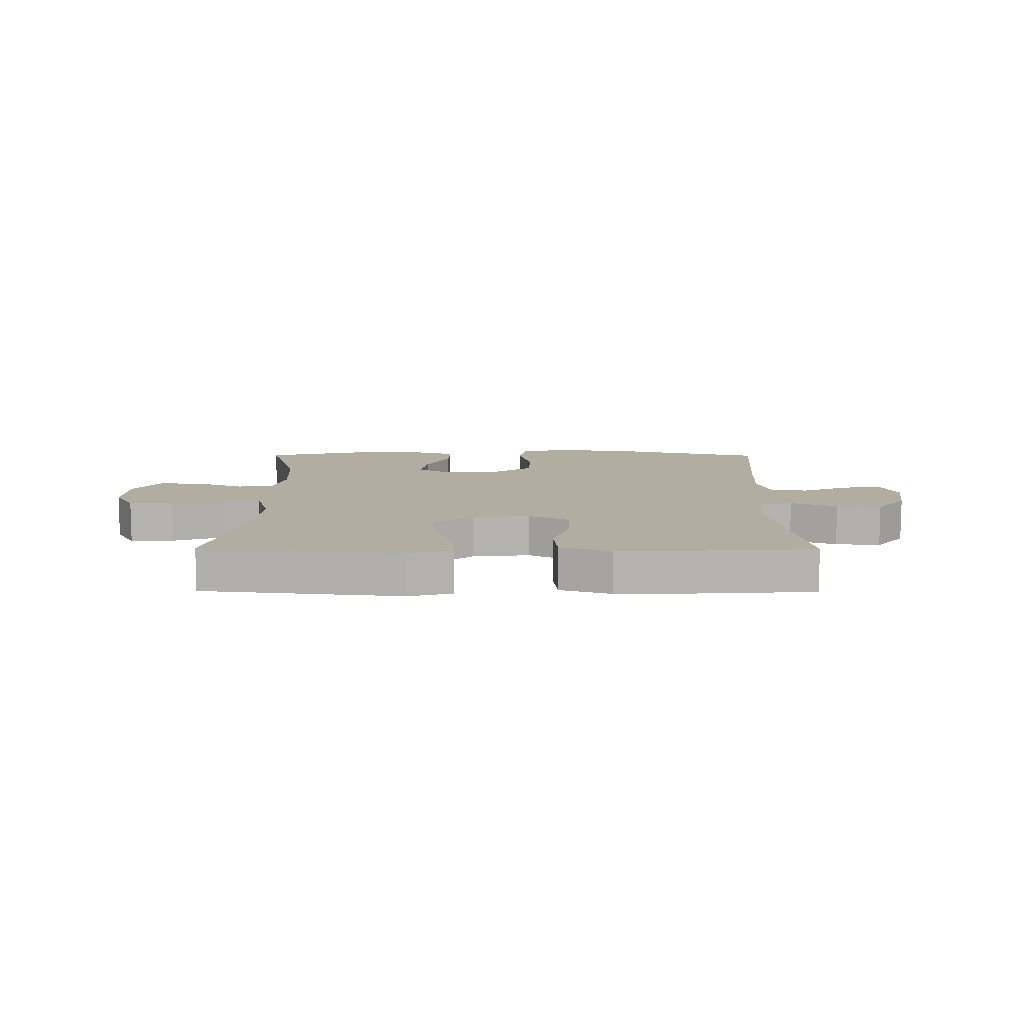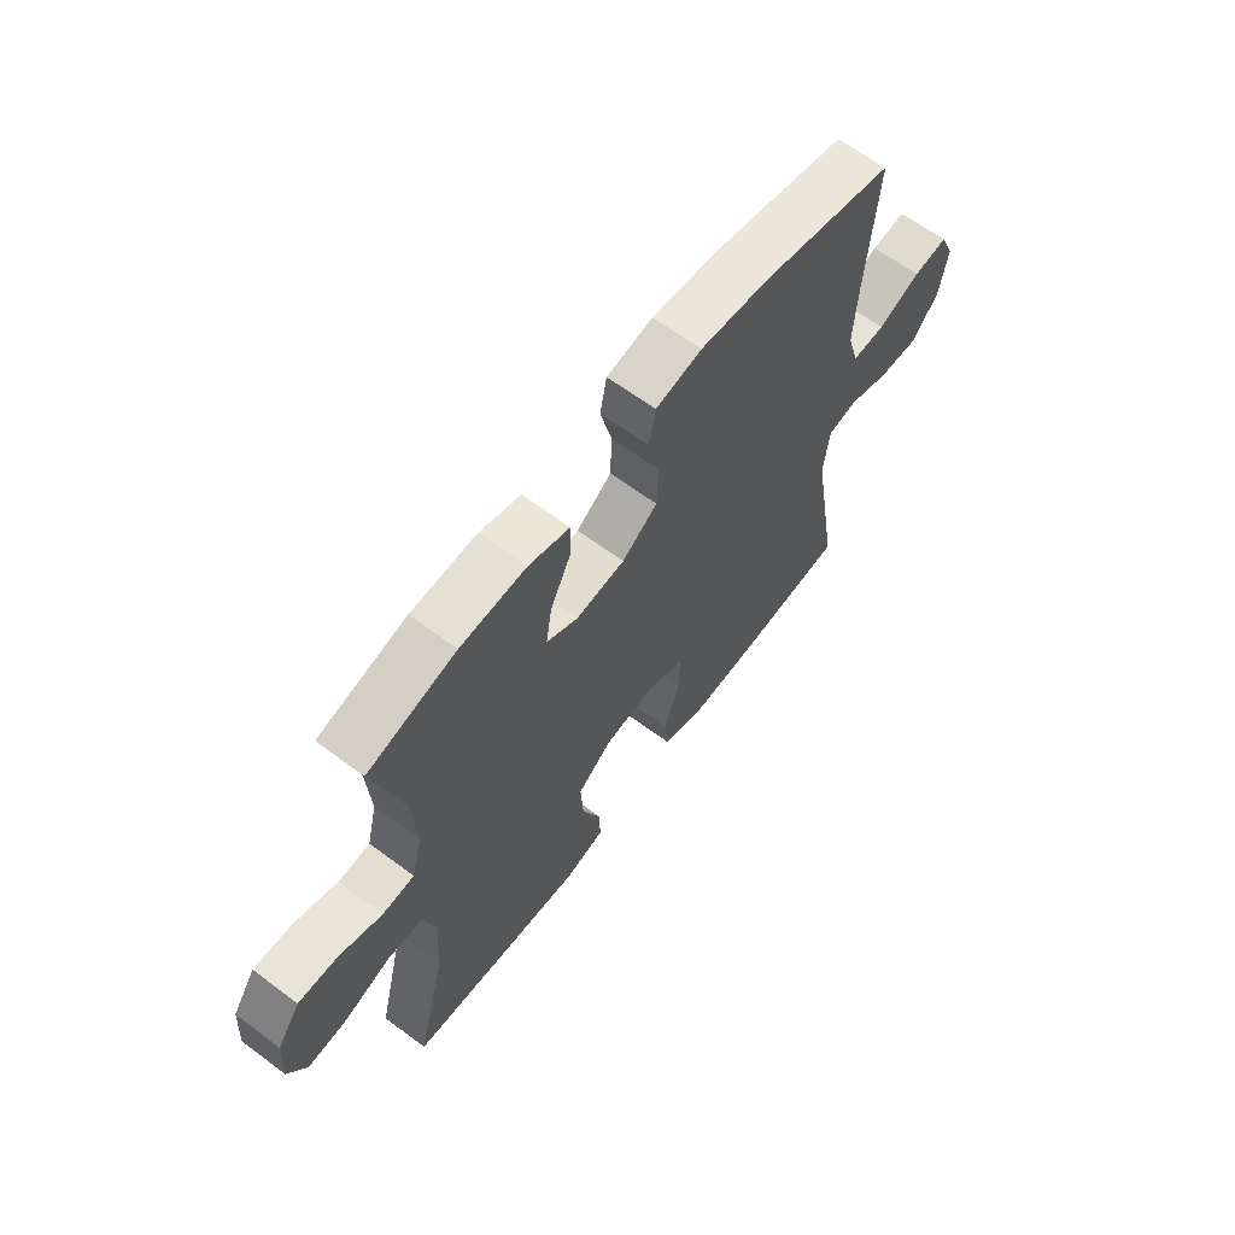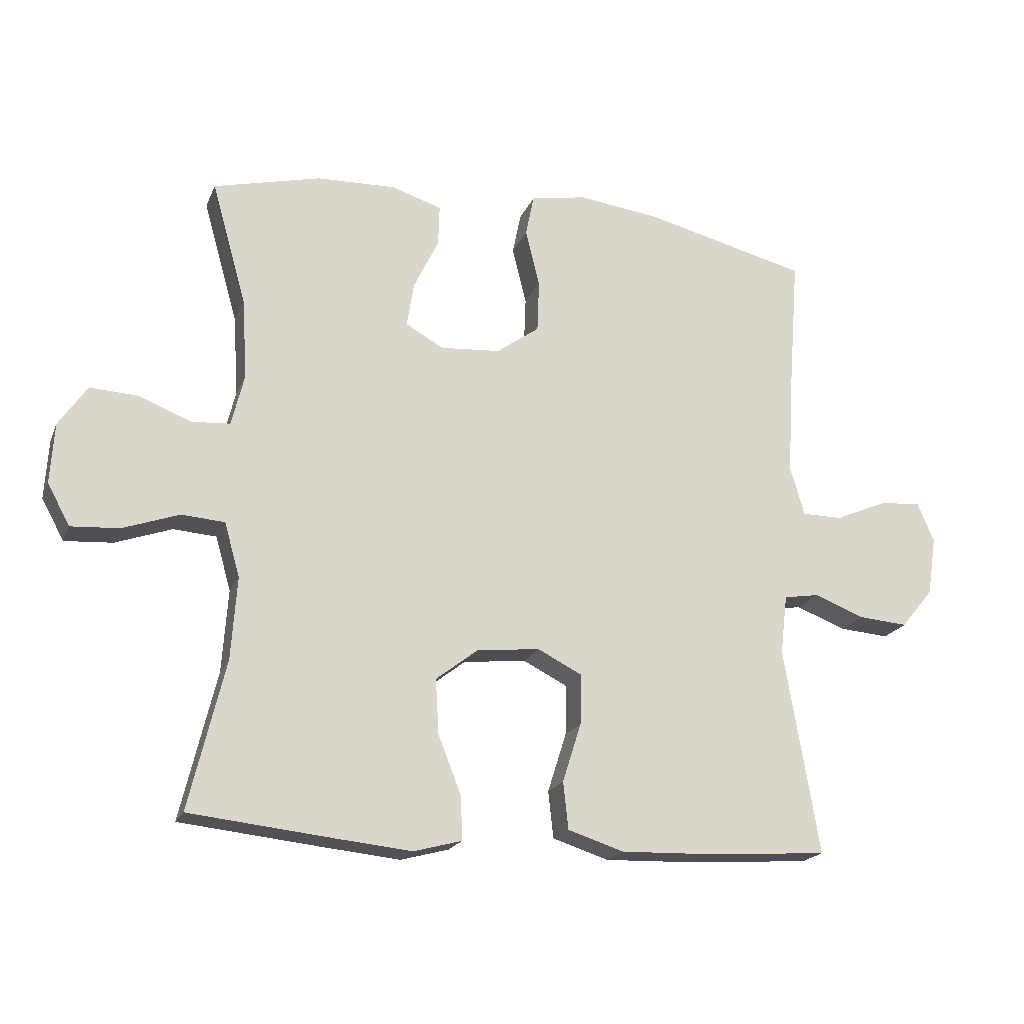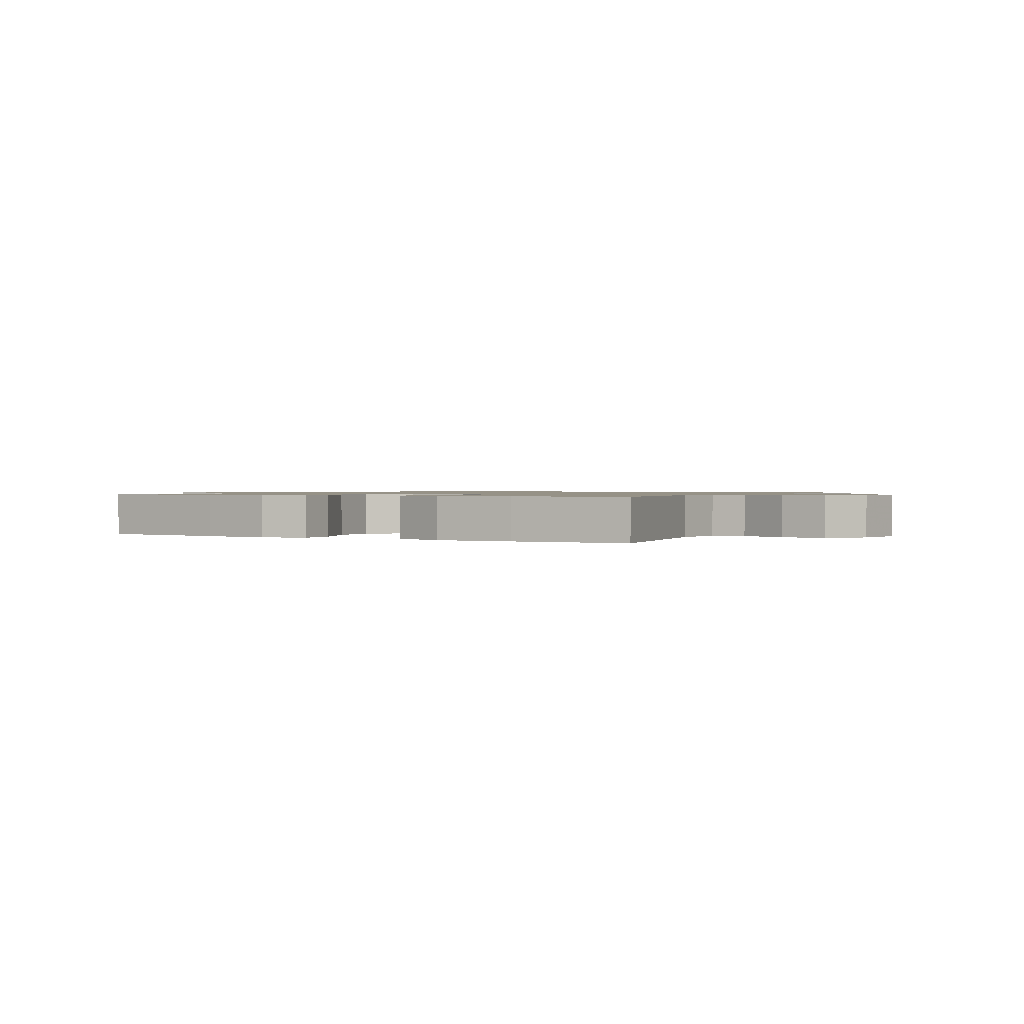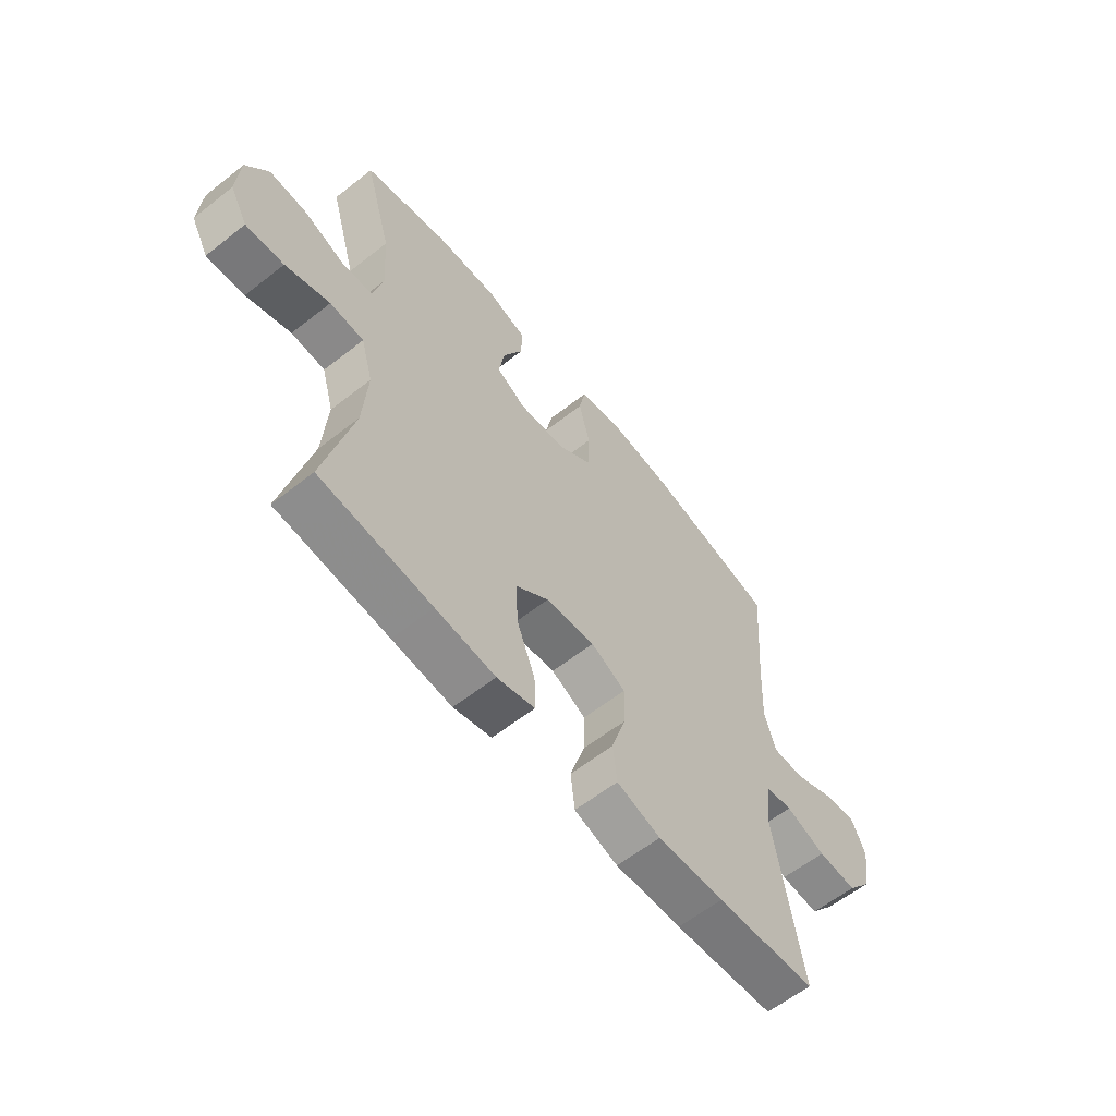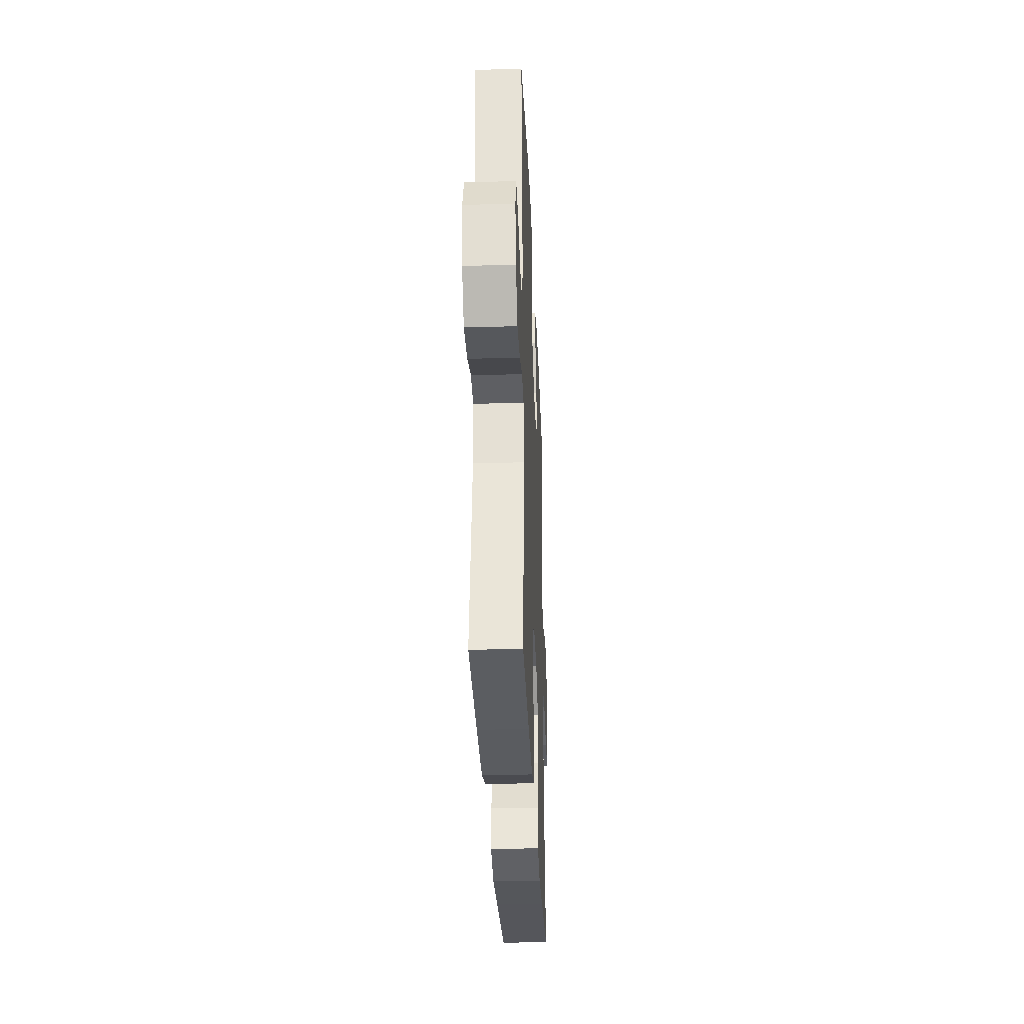
<metadata>
{"format":"obj","ext":"obj","renderer":"f3d","projection":"perspective","resolution":1024,"background":"white","views":[{"elev":10.3,"azim":-179.6,"up":"+Y"},{"elev":64.1,"azim":126.9,"up":"+Z"},{"elev":-19.5,"azim":162.1,"up":"+Z"},{"elev":1.0,"azim":-150.8,"up":"+Y"},{"elev":-60.3,"azim":128.8,"up":"+Z"},{"elev":-32.4,"azim":-87.6,"up":"+Z"}]}
</metadata>
<code>
v 0.5 0.07 0.5
v 0.446 0.07 0.308
v 0.438 0.07 0.183
v 0.458 0.07 0.102
v 0.518 0.07 0.098
v 0.6 0.07 0.13
v 0.674 0.07 0.134
v 0.718 0.07 0.07
v 0.724 0.07 -0.024
v 0.689 0.07 -0.088
v 0.614 0.07 -0.083
v 0.526 0.07 -0.052
v 0.459 0.07 -0.057
v 0.435 0.07 -0.141
v 0.444 0.07 -0.269
v 0.5 0.07 -0.5
v 0.278 0.07 -0.524
v 0.16 0.07 -0.536
v 0.085 0.07 -0.516
v 0.087 0.07 -0.449
v 0.123 0.07 -0.357
v 0.128 0.07 -0.272
v 0.062 0.07 -0.221
v -0.036 0.07 -0.211
v -0.105 0.07 -0.246
v -0.103 0.07 -0.324
v -0.074 0.07 -0.416
v -0.082 0.07 -0.489
v -0.169 0.07 -0.517
v -0.301 0.07 -0.513
v -0.5 0.07 -0.5
v -0.446 0.07 -0.179
v -0.457 0.07 -0.087
v -0.512 0.07 -0.078
v -0.591 0.07 -0.108
v -0.668 0.07 -0.114
v -0.718 0.07 -0.052
v -0.732 0.07 0.039
v -0.705 0.07 0.101
v -0.64 0.07 0.094
v -0.56 0.07 0.06
v -0.497 0.07 0.06
v -0.475 0.07 0.136
v -0.481 0.07 0.255
v -0.5 0.07 0.5
v -0.245 0.07 0.563
v -0.117 0.07 0.579
v -0.03 0.07 0.563
v -0.017 0.07 0.498
v -0.039 0.07 0.409
v -0.036 0.07 0.328
v 0.031 0.07 0.28
v 0.124 0.07 0.273
v 0.183 0.07 0.306
v 0.172 0.07 0.376
v 0.133 0.07 0.456
v 0.131 0.07 0.52
v 0.209 0.07 0.545
v 0.333 0.07 0.541
v 0.5 0 0.5
v 0.446 0 0.308
v 0.438 0 0.183
v 0.458 0 0.102
v 0.518 0 0.098
v 0.6 0 0.13
v 0.674 0 0.134
v 0.718 0 0.07
v 0.724 0 -0.024
v 0.689 0 -0.088
v 0.614 0 -0.083
v 0.526 0 -0.052
v 0.459 0 -0.057
v 0.435 0 -0.141
v 0.444 0 -0.269
v 0.5 0 -0.5
v 0.278 0 -0.524
v 0.16 0 -0.536
v 0.085 0 -0.516
v 0.087 0 -0.449
v 0.123 0 -0.357
v 0.128 0 -0.272
v 0.062 0 -0.221
v -0.036 0 -0.211
v -0.105 0 -0.246
v -0.103 0 -0.324
v -0.074 0 -0.416
v -0.082 0 -0.489
v -0.169 0 -0.517
v -0.301 0 -0.513
v -0.5 0 -0.5
v -0.446 0 -0.179
v -0.457 0 -0.087
v -0.512 0 -0.078
v -0.591 0 -0.108
v -0.668 0 -0.114
v -0.718 0 -0.052
v -0.732 0 0.039
v -0.705 0 0.101
v -0.64 0 0.094
v -0.56 0 0.06
v -0.497 0 0.06
v -0.475 0 0.136
v -0.481 0 0.255
v -0.5 0 0.5
v -0.245 0 0.563
v -0.117 0 0.579
v -0.03 0 0.563
v -0.017 0 0.498
v -0.039 0 0.409
v -0.036 0 0.328
v 0.031 0 0.28
v 0.124 0 0.273
v 0.183 0 0.306
v 0.172 0 0.376
v 0.133 0 0.456
v 0.131 0 0.52
v 0.209 0 0.545
v 0.333 0 0.541
f 58 59 1 2
f 55 56 57 58
f 54 55 58 2
f 53 54 2 3
f 52 53 3 4
f 47 48 49 50
f 47 50 51
f 44 45 46 47
f 43 44 47 51
f 42 43 51 52
f 38 39 40 41
f 38 41 42
f 37 38 42
f 34 35 36 37
f 34 37 42 52
f 29 30 31 32
f 29 32 33
f 26 27 28 29
f 25 26 29 33
f 24 25 33
f 23 24 33
f 18 19 20 21
f 18 21 22
f 15 16 17 18
f 14 15 18 22
f 13 14 22 23
f 9 10 11 12
f 9 12 13
f 8 9 13
f 5 6 7 8
f 4 5 8 13
f 33 34 52 4
f 4 13 23 33
f 61 60 118 117
f 117 116 115 114
f 61 117 114 113
f 62 61 113 112
f 63 62 112 111
f 109 108 107 106
f 110 109 106
f 106 105 104 103
f 110 106 103 102
f 111 110 102 101
f 100 99 98 97
f 101 100 97
f 101 97 96
f 96 95 94 93
f 111 101 96 93
f 91 90 89 88
f 92 91 88
f 88 87 86 85
f 92 88 85 84
f 92 84 83
f 92 83 82
f 80 79 78 77
f 81 80 77
f 77 76 75 74
f 81 77 74 73
f 82 81 73 72
f 71 70 69 68
f 72 71 68
f 72 68 67
f 67 66 65 64
f 72 67 64 63
f 63 111 93 92
f 92 82 72 63
f 1 60 61 2
f 2 61 62 3
f 3 62 63 4
f 4 63 64 5
f 5 64 65 6
f 6 65 66 7
f 7 66 67 8
f 8 67 68 9
f 9 68 69 10
f 10 69 70 11
f 11 70 71 12
f 12 71 72 13
f 13 72 73 14
f 14 73 74 15
f 15 74 75 16
f 16 75 76 17
f 17 76 77 18
f 18 77 78 19
f 19 78 79 20
f 20 79 80 21
f 21 80 81 22
f 22 81 82 23
f 23 82 83 24
f 24 83 84 25
f 25 84 85 26
f 26 85 86 27
f 27 86 87 28
f 28 87 88 29
f 29 88 89 30
f 30 89 90 31
f 31 90 91 32
f 32 91 92 33
f 33 92 93 34
f 34 93 94 35
f 35 94 95 36
f 36 95 96 37
f 37 96 97 38
f 38 97 98 39
f 39 98 99 40
f 40 99 100 41
f 41 100 101 42
f 42 101 102 43
f 43 102 103 44
f 44 103 104 45
f 45 104 105 46
f 46 105 106 47
f 47 106 107 48
f 48 107 108 49
f 49 108 109 50
f 50 109 110 51
f 51 110 111 52
f 52 111 112 53
f 53 112 113 54
f 54 113 114 55
f 55 114 115 56
f 56 115 116 57
f 57 116 117 58
f 58 117 118 59
f 59 118 60 1

</code>
